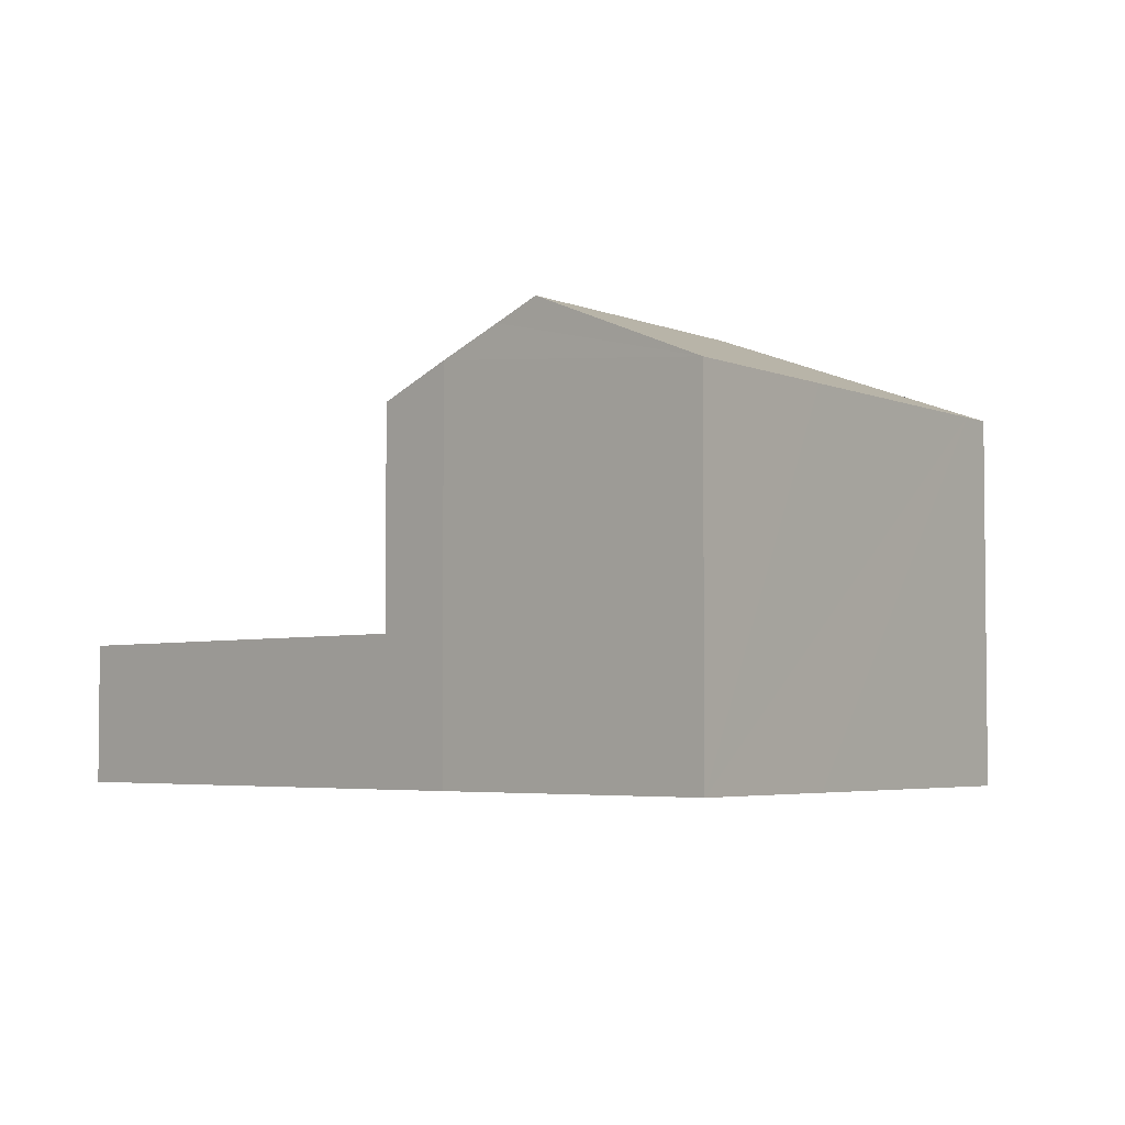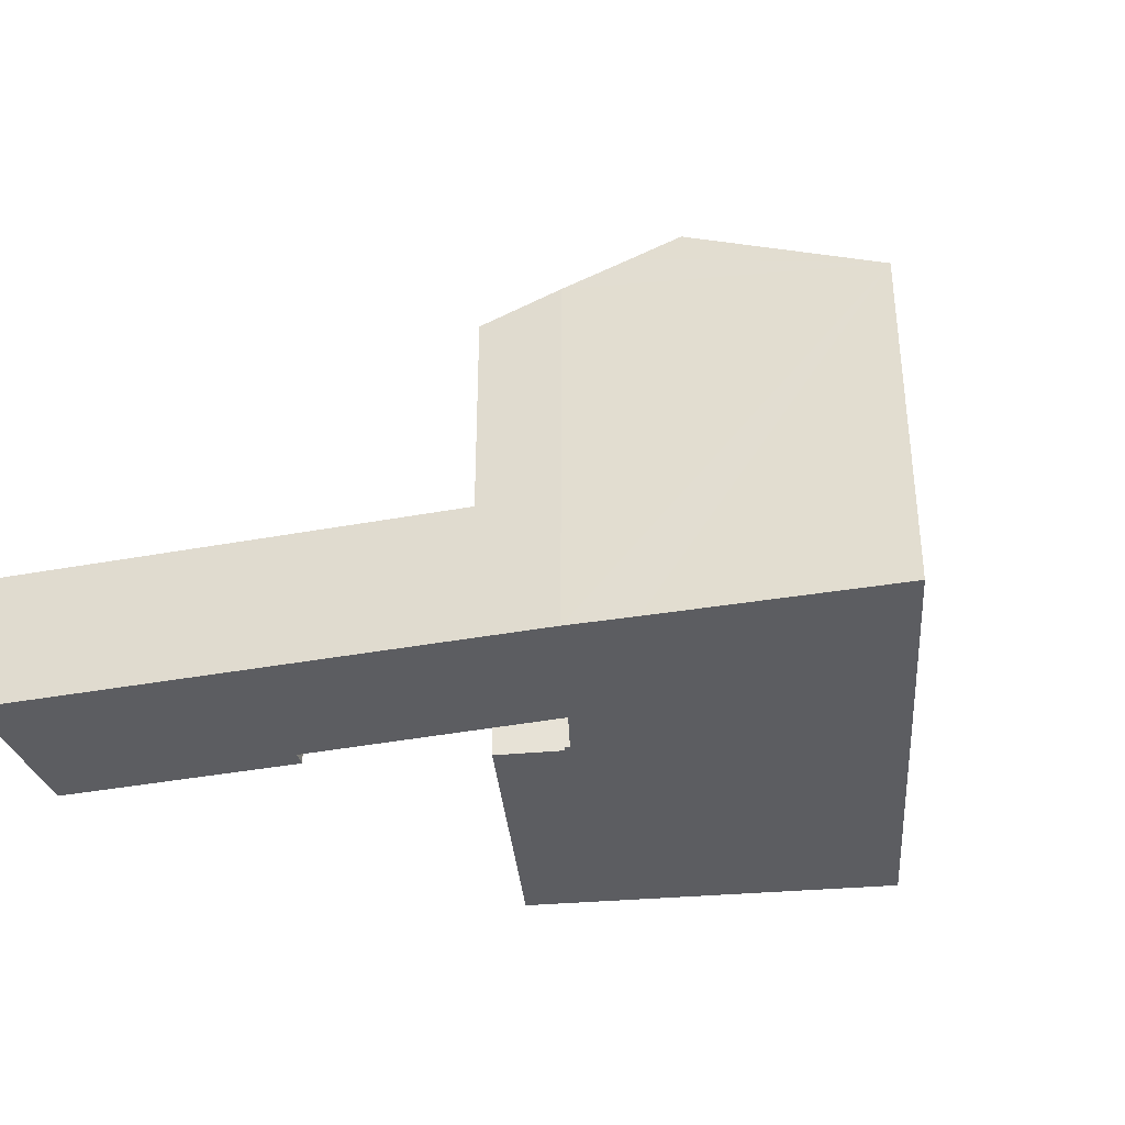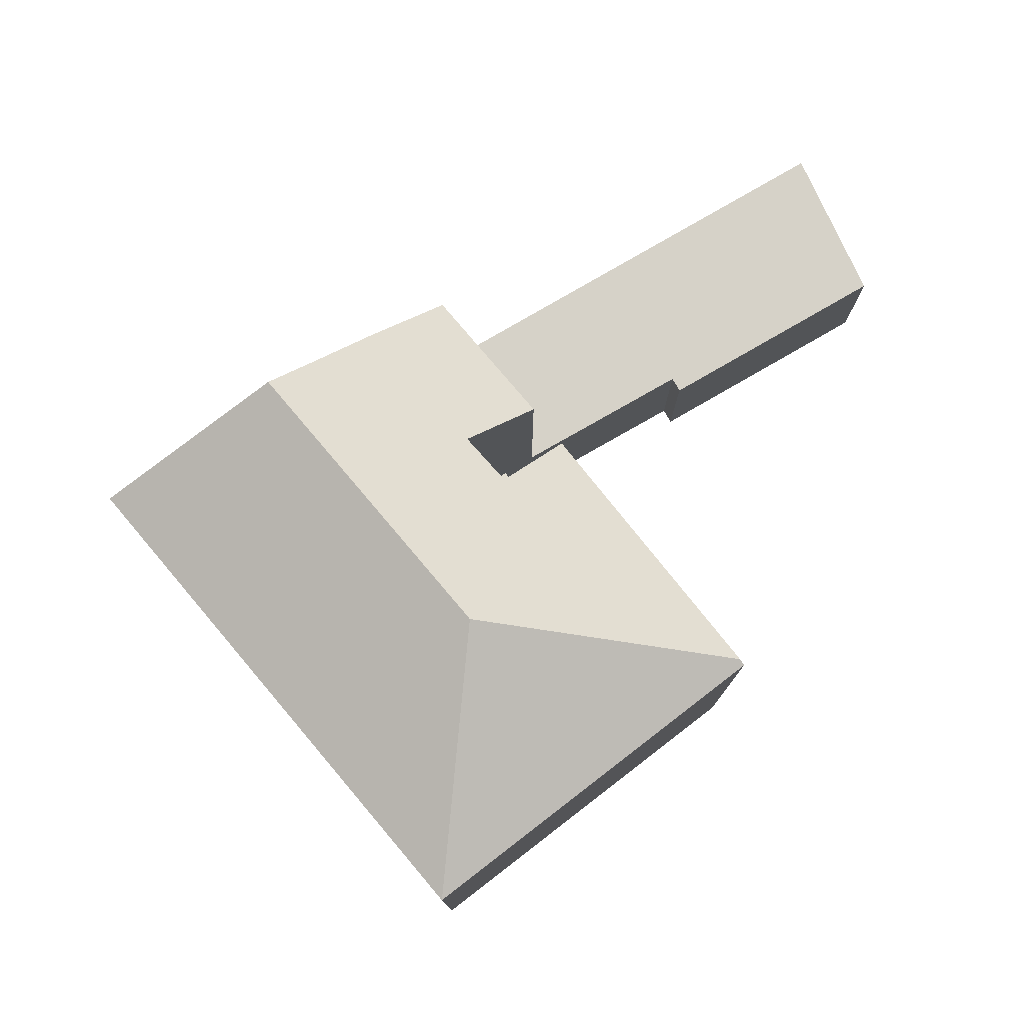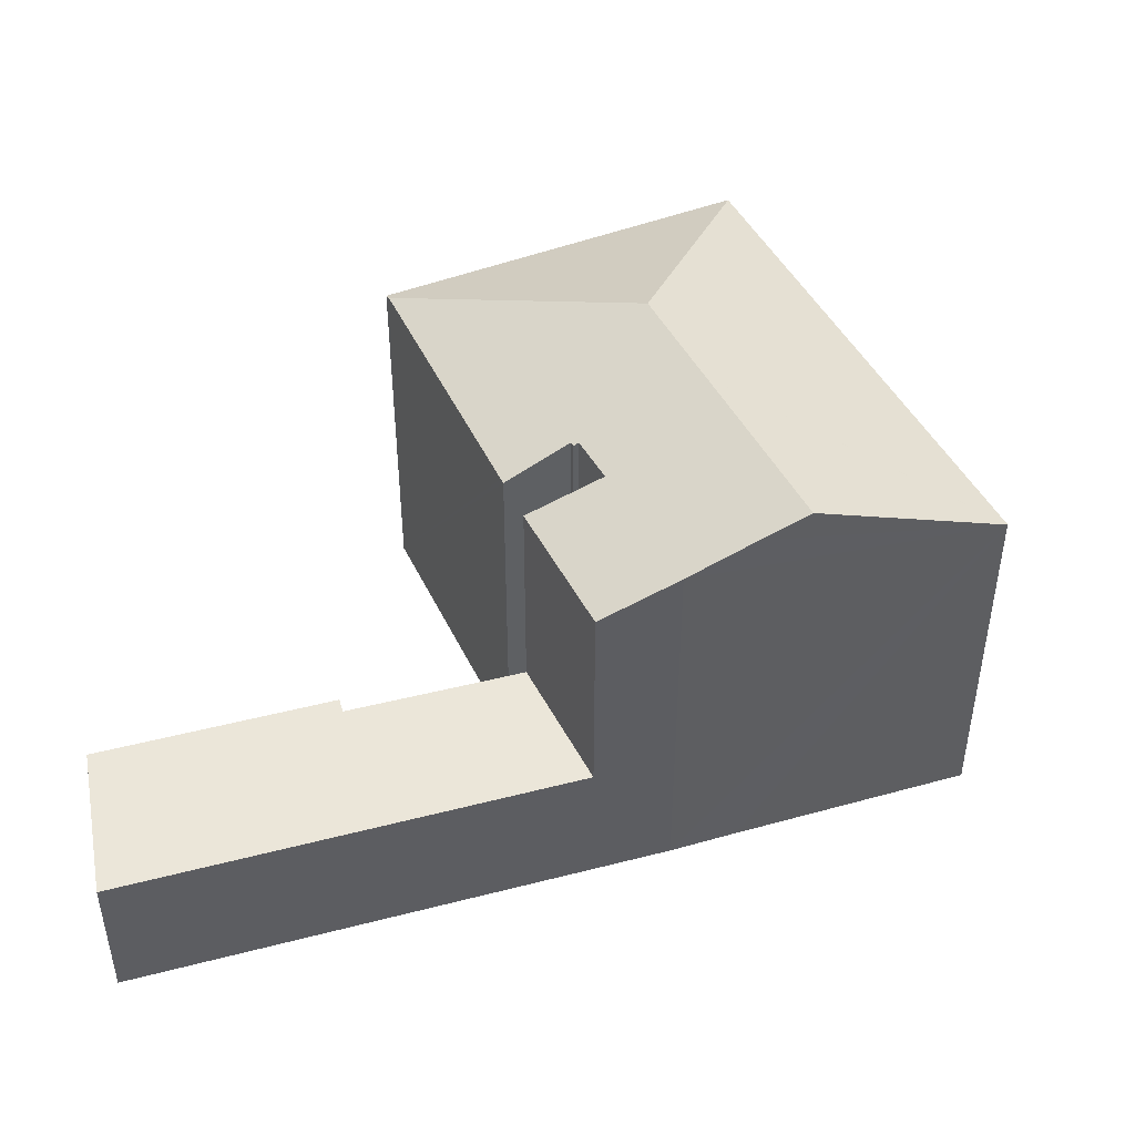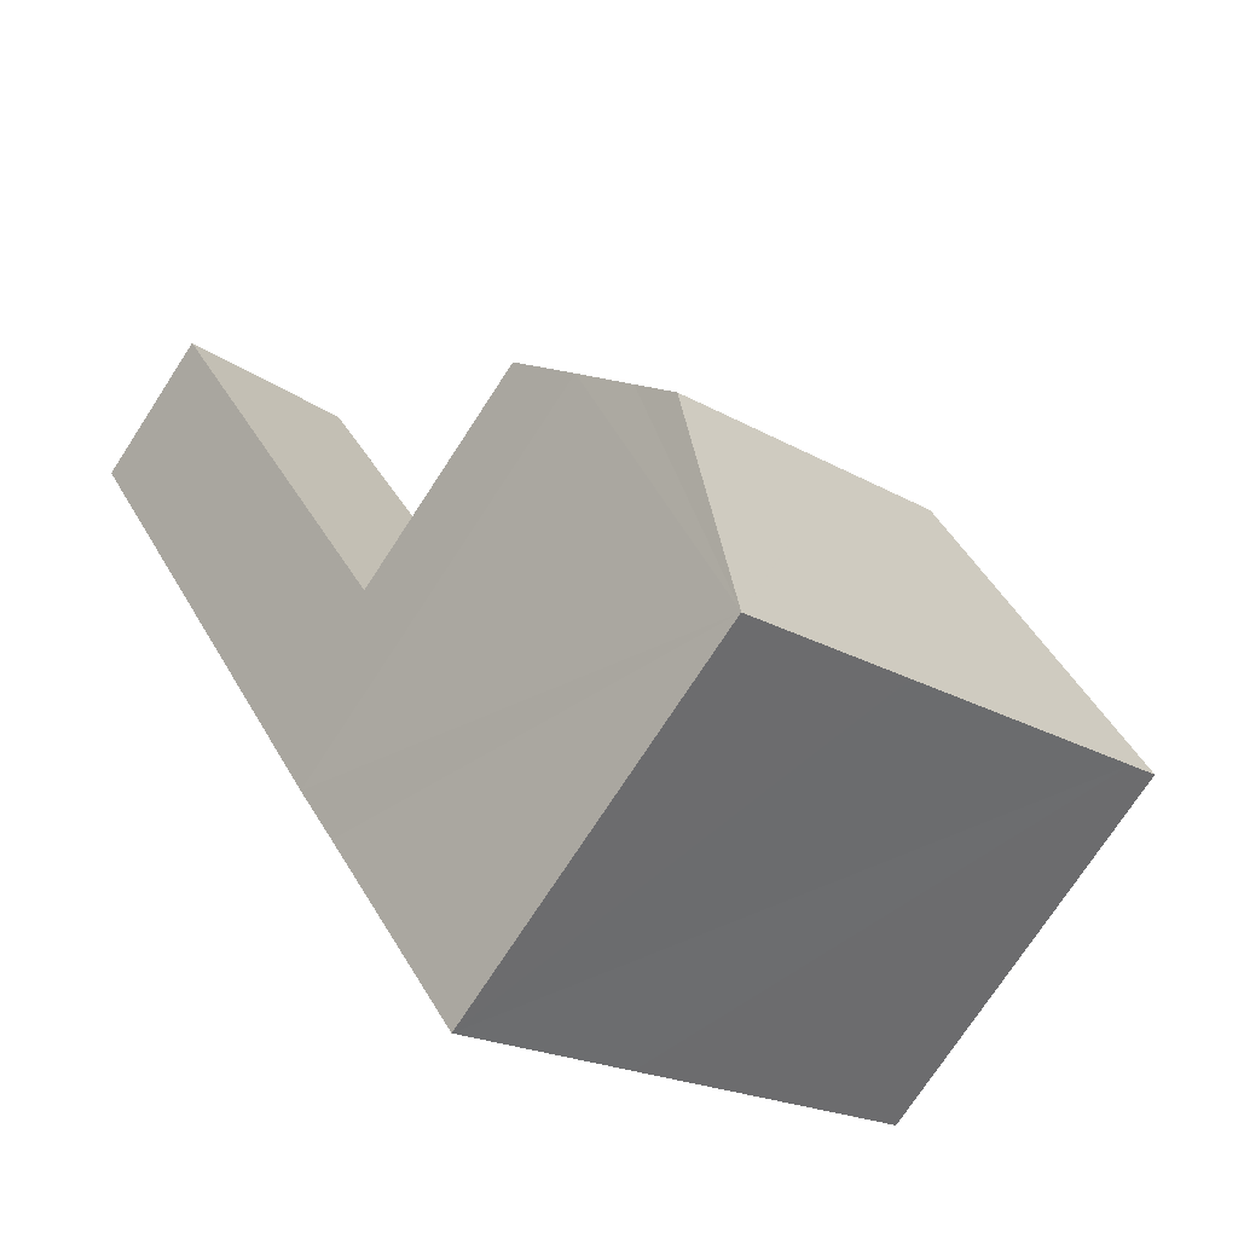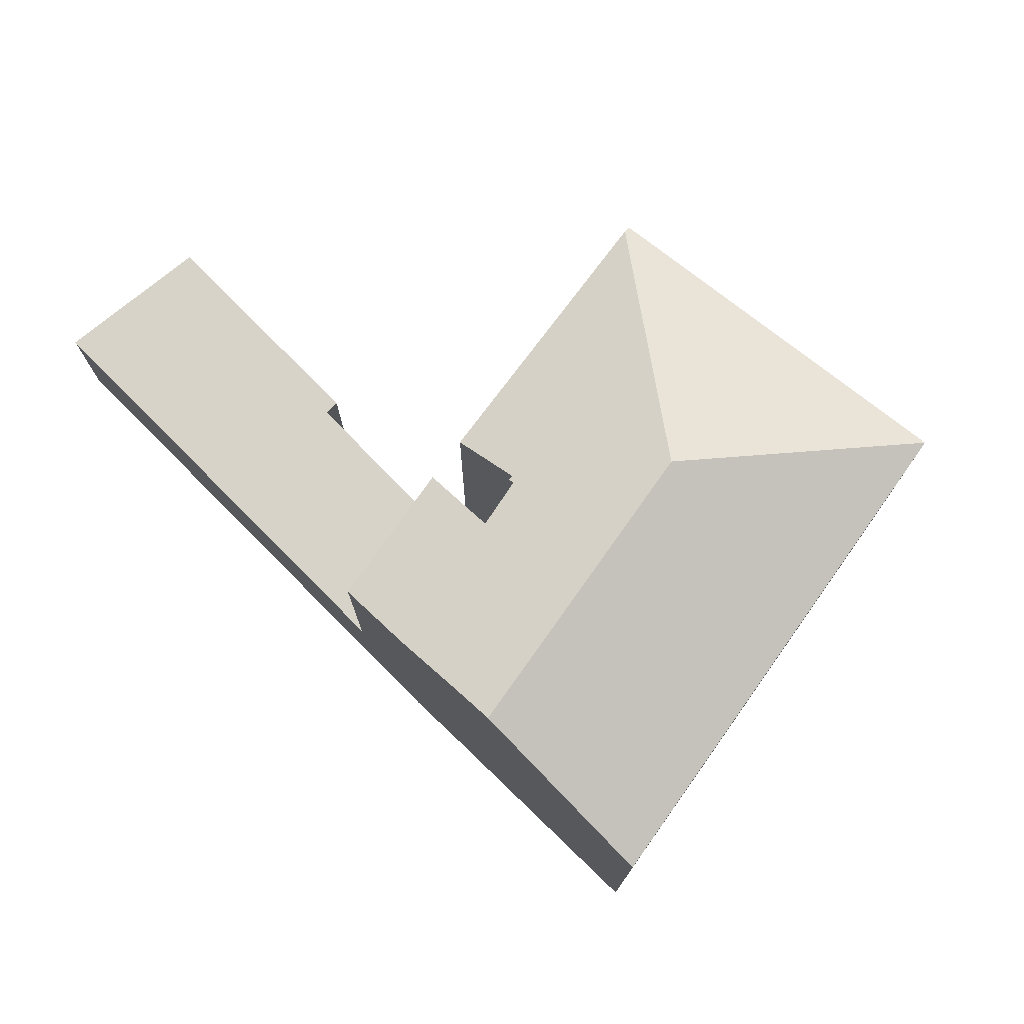
<metadata>
{"format":"obj","ext":"obj","renderer":"f3d","projection":"perspective","resolution":1024,"background":"white","views":[{"elev":-3.9,"azim":164.0,"up":"+Y"},{"elev":-36.5,"azim":132.3,"up":"+Y"},{"elev":78.3,"azim":-91.7,"up":"+Y"},{"elev":46.7,"azim":102.2,"up":"+Y"},{"elev":-74.4,"azim":146.9,"up":"+Z"},{"elev":76.5,"azim":163.8,"up":"+Y"}]}
</metadata>
<code>
v  9.477 15.67 1.273
v  7.949 12.98 10.98
v  8.149 13.08 10.83
v  6.825 12.98 9.427
v  0 12.98 7.949e-16
v  14.9 13.98 2.497
v  14.91 13.91 2.734
v  15.01 13.9 2.66
v  14.87 13.91 2.764
v  20.28 14.04 -1.994
v  17.59 12.94 3.763
v  21.66 12.94 0.524
v  19.04 14.99 -4.121
v  16.29 14 1.325
v  18.17 15.67 -5.643
v  12.68 15.67 -1.275
v  10.02 13.05 9.427
v  15.94 13.18 4.285
v  16.1 12.96 4.876
v  16.27 12.96 4.747
v  14.27 12.99 6.246
v  15.14 13.72 3.152
v  1.039 12.98 -0.827
v  9.279 12.98 -7.385
v  14.7 12.98 -11.7
v  14.7 12.99 -11.69
v  16.29 -8.113e-17 1.325
v  14.9 -1.529e-16 2.497
v  17.59 -2.304e-16 3.763
v  21.66 -3.209e-17 0.524
v  7.949 -6.723e-16 10.98
v  16.1 -2.986e-16 4.876
v  16.27 -2.907e-16 4.747
v  8.149 -6.631e-16 10.83
v  10.02 -5.772e-16 9.427
v  14.27 -3.825e-16 6.246
v  14.87 -1.692e-16 2.764
v  15.01 -1.629e-16 2.66
v  14.91 -1.674e-16 2.734
v  0 0 0
v  6.825 -5.772e-16 9.427
v  20.28 1.221e-16 -1.994
v  19.04 2.523e-16 -4.121
v  14.7 7.157e-16 -11.69
v  18.17 3.455e-16 -5.643
v  15.14 -1.93e-16 3.152
v  15.94 -2.624e-16 4.285
v  9.279 4.522e-16 -7.385
v  1.039 5.064e-17 -0.827
v  17.59 5.175 3.763
v  26.51 5.175 9.427
v  21.66 5.175 0.524
v  20.61 5.175 9.427
v  29.67 5.175 15.22
v  20.66 5.175 9.528
v  20.18 5.175 9.79
v  23.96 5.175 16.79
v  24.33 5.175 17.48
v  20.18 -5.995e-16 9.79
v  23.96 -1.028e-15 16.79
v  24.33 -1.07e-15 17.48
v  20.61 -5.772e-16 9.427
v  20.66 -5.834e-16 9.528
v  29.67 -9.32e-16 15.22
v  26.51 -5.772e-16 9.427
g defaultobject
f 1 2 3
f 2 1 4
f 4 1 5
f 6 7 8
f 7 6 9
f 10 11 12
f 11 10 13
f 11 13 14
f 14 13 15
f 14 15 6
f 6 15 16
f 6 16 17
f 17 16 3
f 3 16 1
f 18 19 20
f 19 18 21
f 21 18 22
f 21 22 17
f 17 22 9
f 17 9 6
f 1 23 5
f 23 1 24
f 24 1 25
f 25 1 16
f 25 16 26
f 26 16 15
f 24 25 26
f 6 27 14
f 27 6 28
f 29 12 11
f 12 29 30
f 31 3 2
f 3 31 17
f 17 31 21
f 21 31 19
f 19 31 20
f 20 31 32
f 20 32 33
f 32 31 34
f 32 34 35
f 32 35 36
f 37 7 9
f 7 37 8
f 8 37 38
f 38 37 39
f 27 11 14
f 11 27 29
f 40 4 5
f 4 40 2
f 2 40 31
f 31 40 41
f 12 42 10
f 42 12 30
f 13 26 15
f 26 13 10
f 26 10 42
f 26 42 43
f 26 43 44
f 44 43 45
f 22 37 9
f 37 22 18
f 37 18 20
f 37 20 46
f 46 20 33
f 46 33 47
f 8 28 6
f 28 8 38
f 44 24 26
f 24 44 23
f 23 44 48
f 23 48 49
f 23 49 5
f 5 49 40
f 41 34 31
f 34 41 35
f 35 41 36
f 36 41 32
f 32 41 33
f 33 41 47
f 47 41 40
f 47 40 46
f 46 40 37
f 37 40 39
f 39 40 38
f 38 40 28
f 28 40 27
f 27 40 42
f 42 40 43
f 43 40 45
f 45 40 44
f 44 40 49
f 44 49 48
f 27 30 29
f 30 27 42
f 50 51 52
f 51 50 53
f 51 53 54
f 54 53 55
f 54 55 56
f 54 56 57
f 54 57 58
f 59 57 56
f 57 59 60
f 57 60 58
f 58 60 61
f 29 53 50
f 53 29 62
f 53 62 55
f 55 62 63
f 61 54 58
f 54 61 64
f 64 51 54
f 51 64 65
f 51 65 52
f 52 65 30
f 30 50 52
f 50 30 29
f 63 56 55
f 56 63 59
f 65 29 30
f 29 65 62
f 62 65 64
f 62 64 63
f 63 64 59
f 59 64 60
f 60 64 61

</code>
